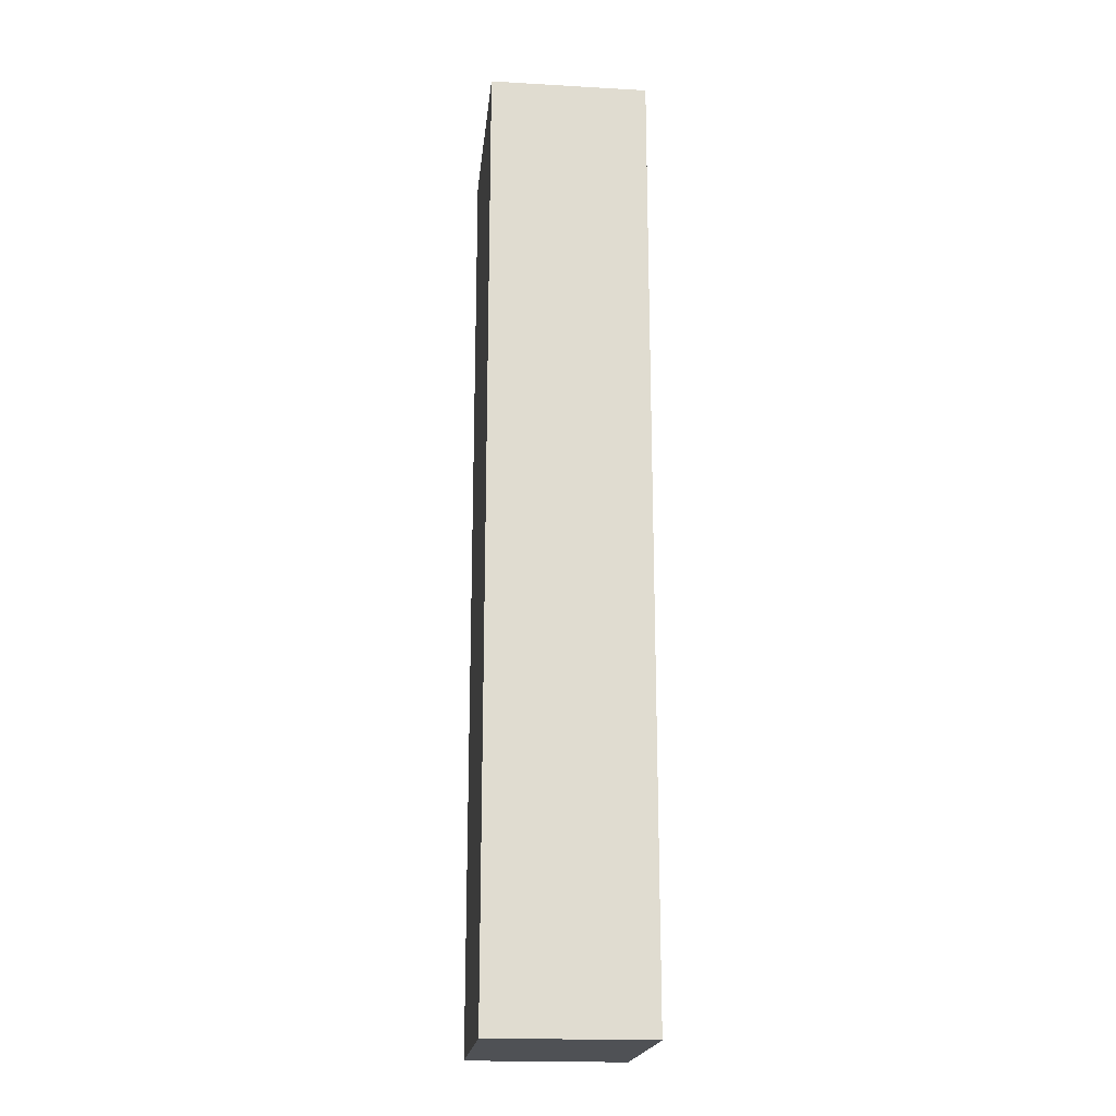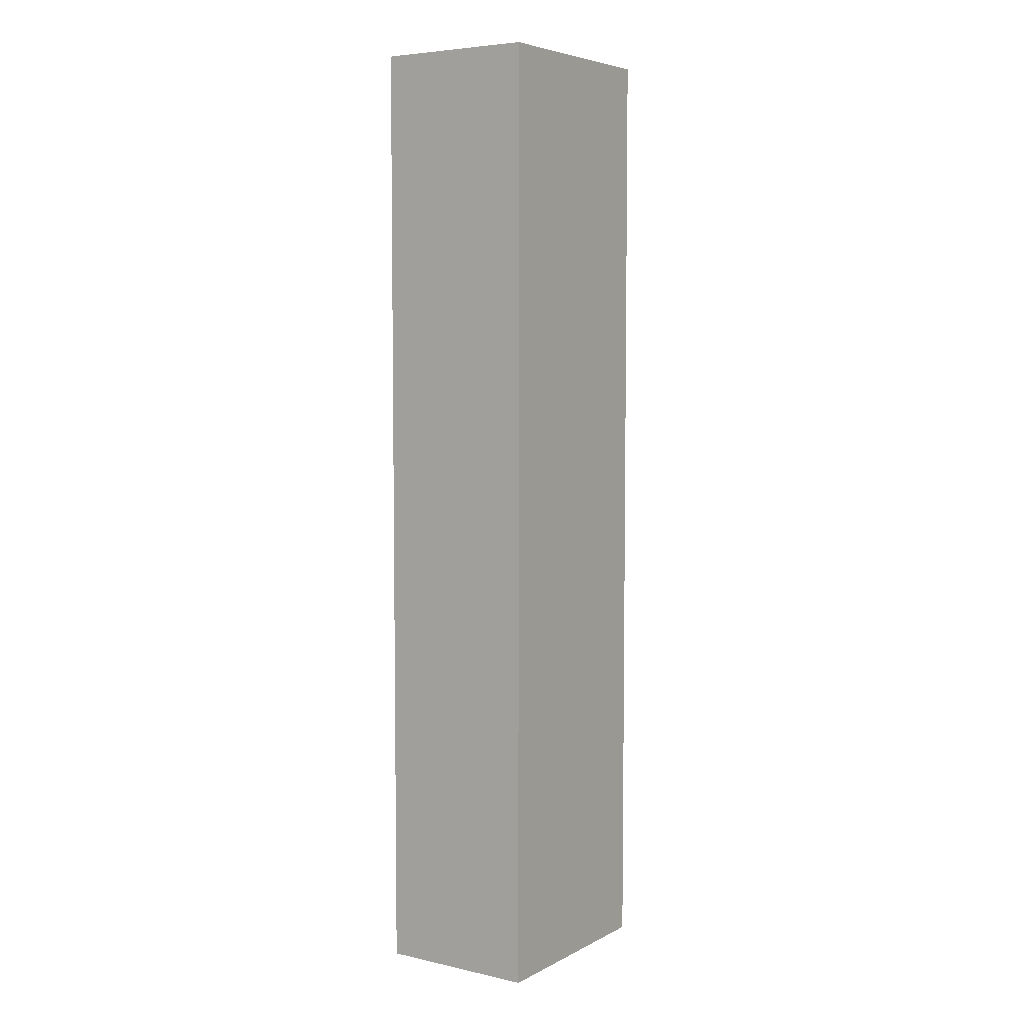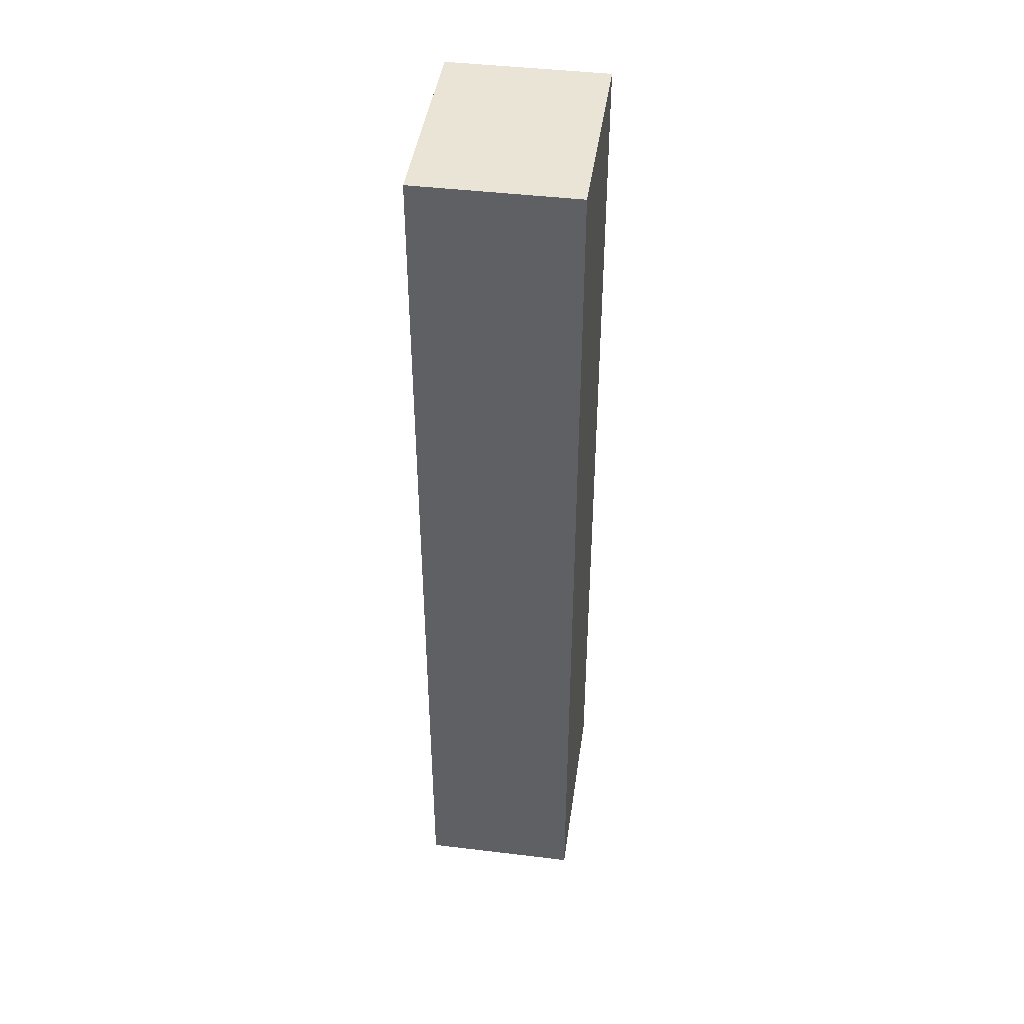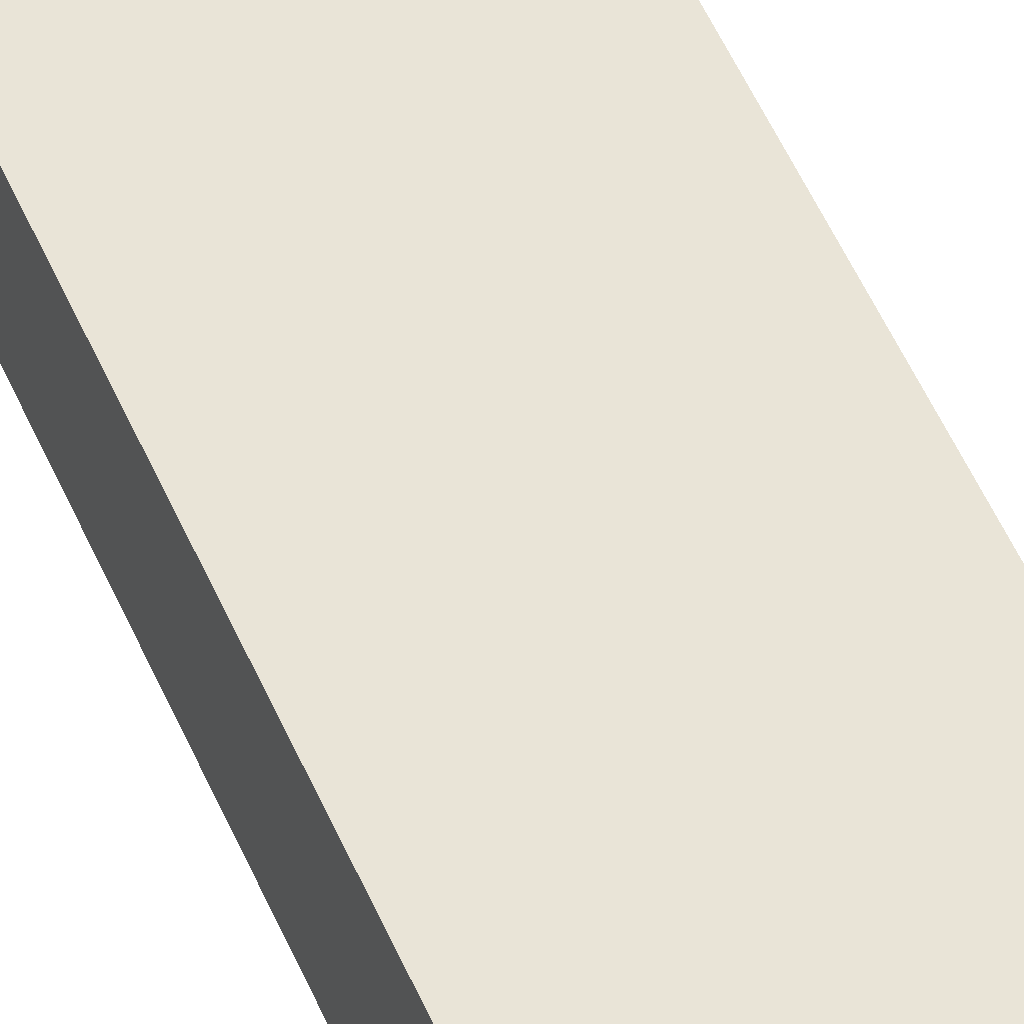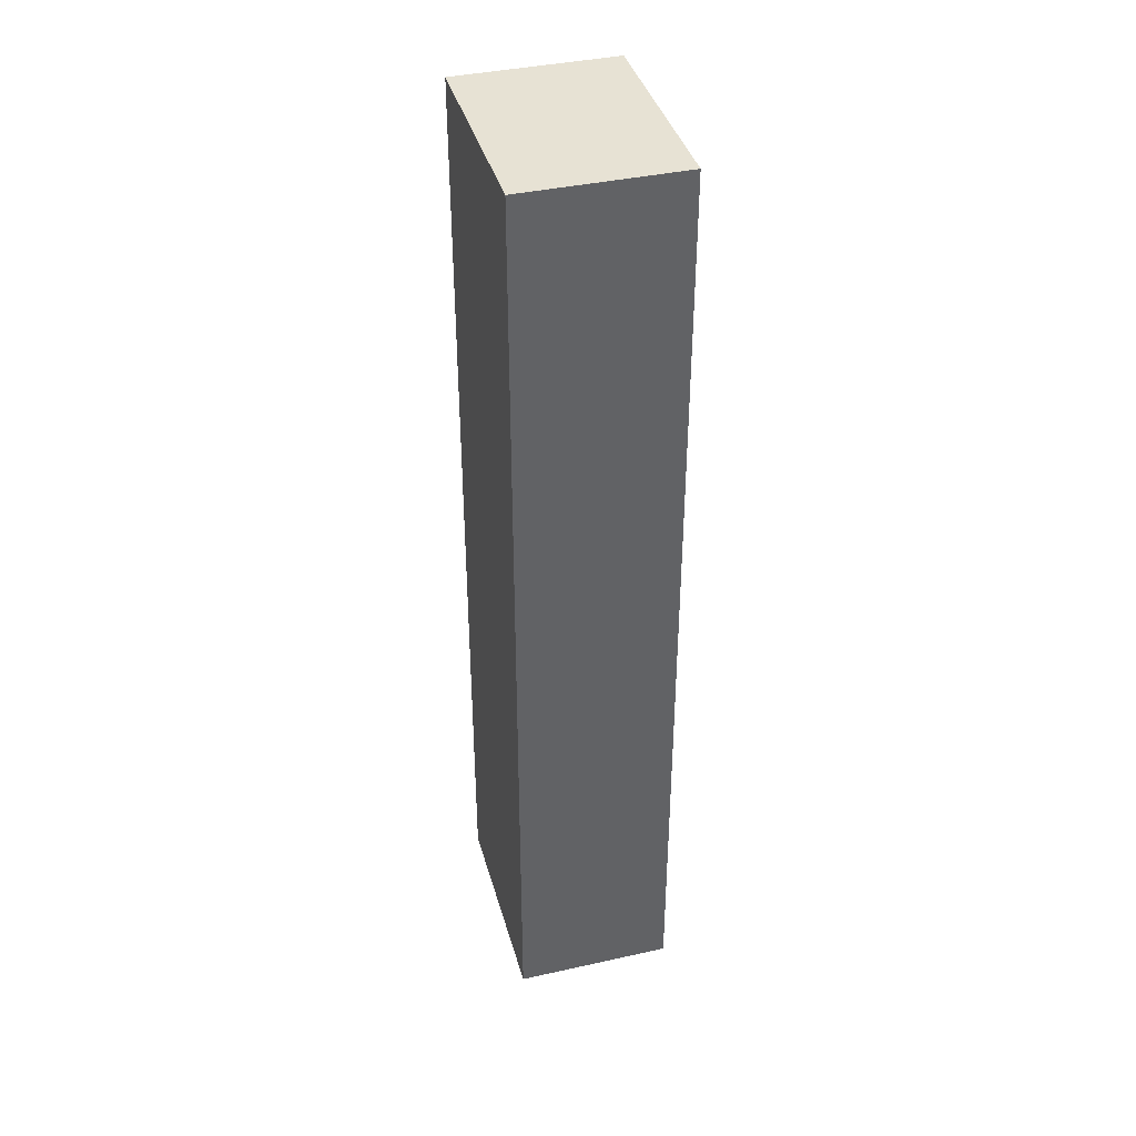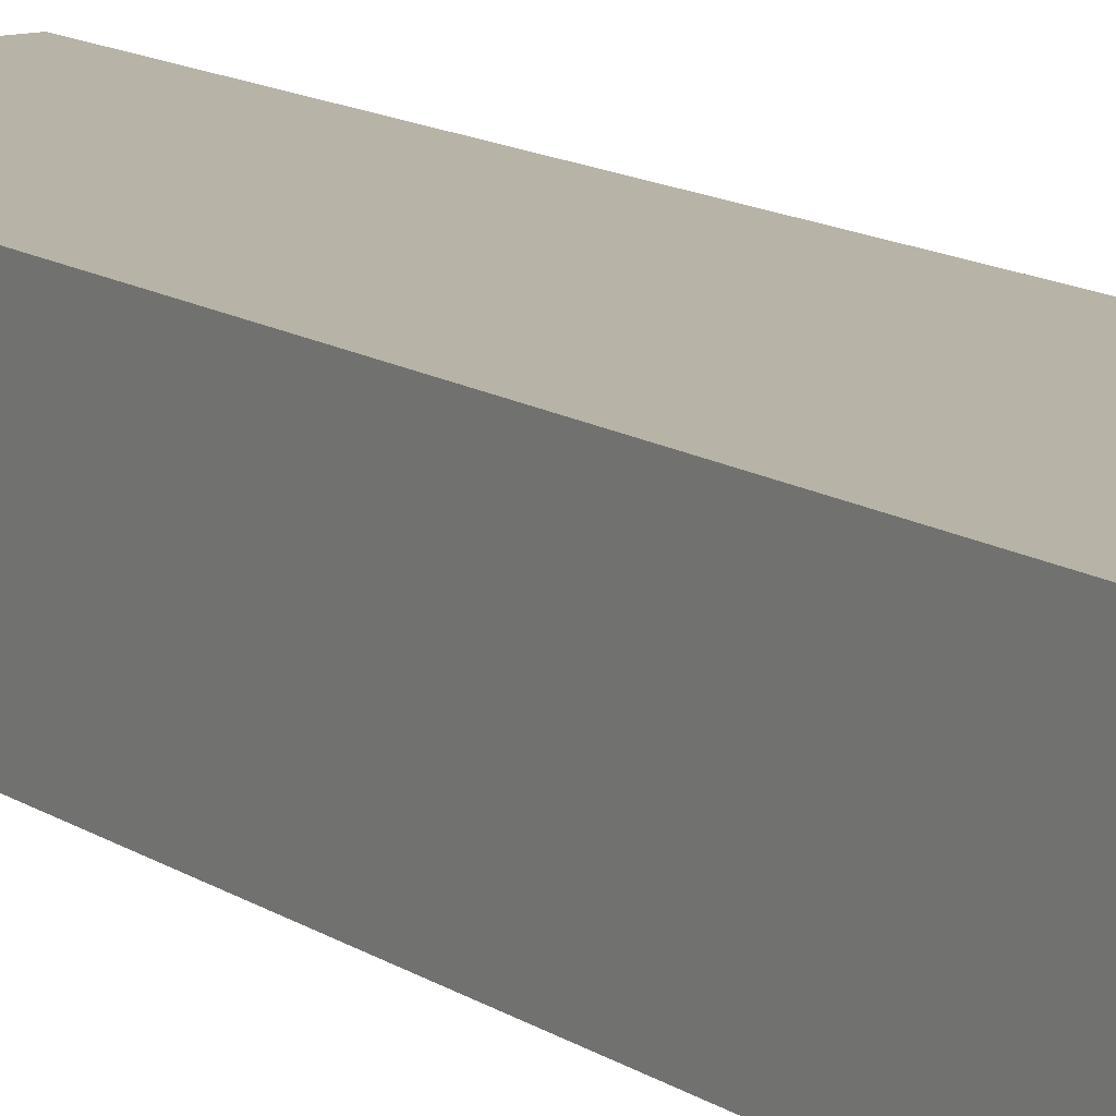
<metadata>
{"format":"obj","ext":"obj","renderer":"f3d","projection":"perspective","resolution":1024,"background":"white","views":[{"elev":-19.7,"azim":-96.0,"up":"+Y"},{"elev":5.5,"azim":124.0,"up":"+Y"},{"elev":43.6,"azim":-81.9,"up":"+Y"},{"elev":60.8,"azim":-25.0,"up":"+Z"},{"elev":39.7,"azim":-105.4,"up":"+Y"},{"elev":12.6,"azim":-33.2,"up":"+Z"}]}
</metadata>
<code>
v  -2 2 80
v  6 2 80
v  -2 38 80
v  6 38 80
v  -2 2 86
v  6 2 86
v  -2 38 86
v  6 38 86
g Box02
f 1 3 4
f 4 2 1
f 5 6 8
f 8 7 5
f 1 2 6
f 6 5 1
f 2 4 8
f 8 6 2
f 4 3 7
f 7 8 4
f 3 1 5
f 5 7 3
g

</code>
